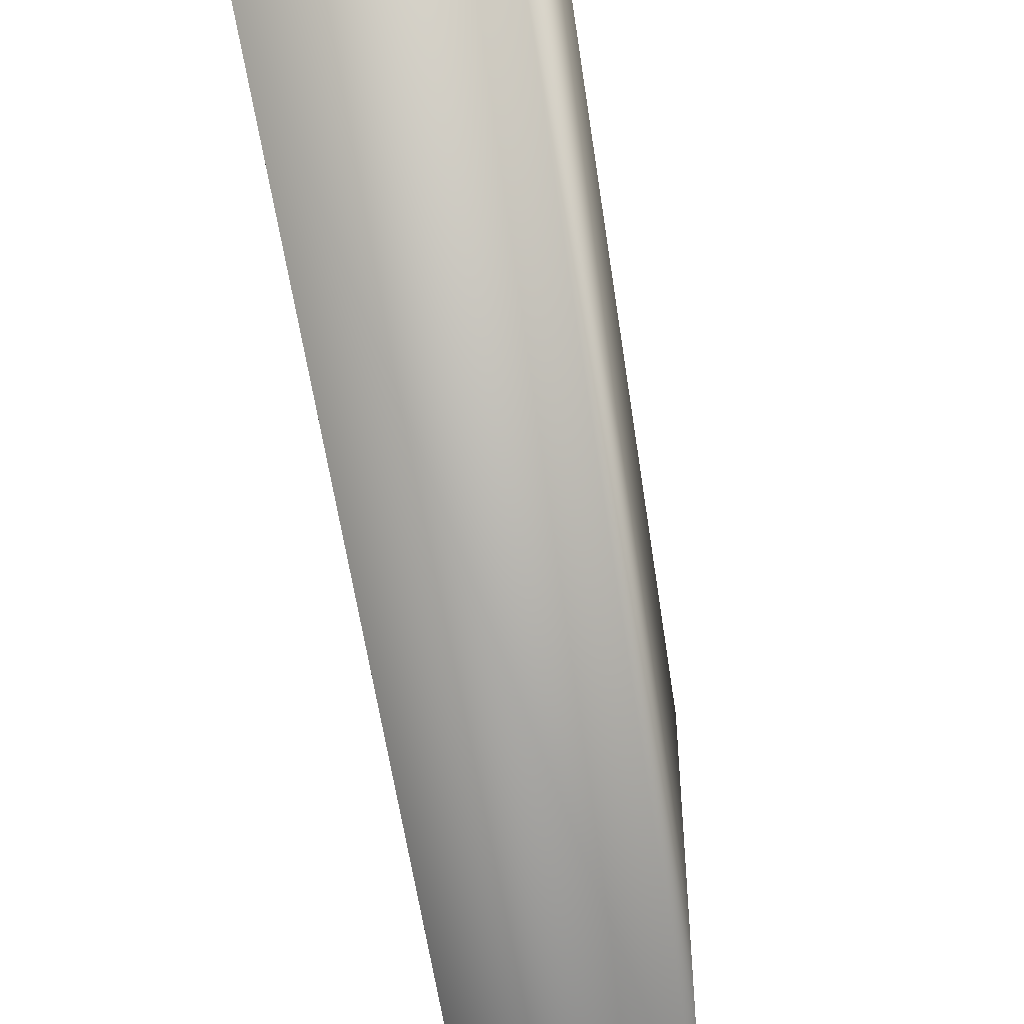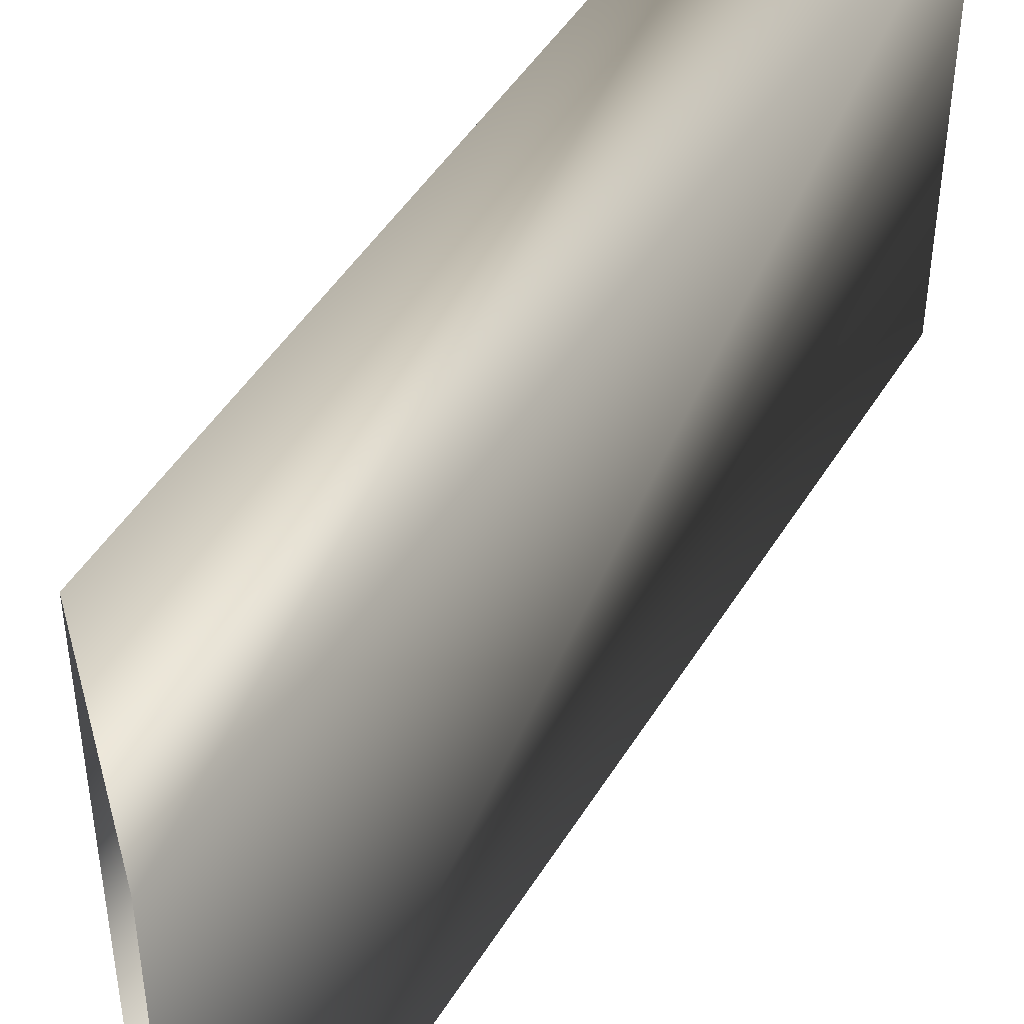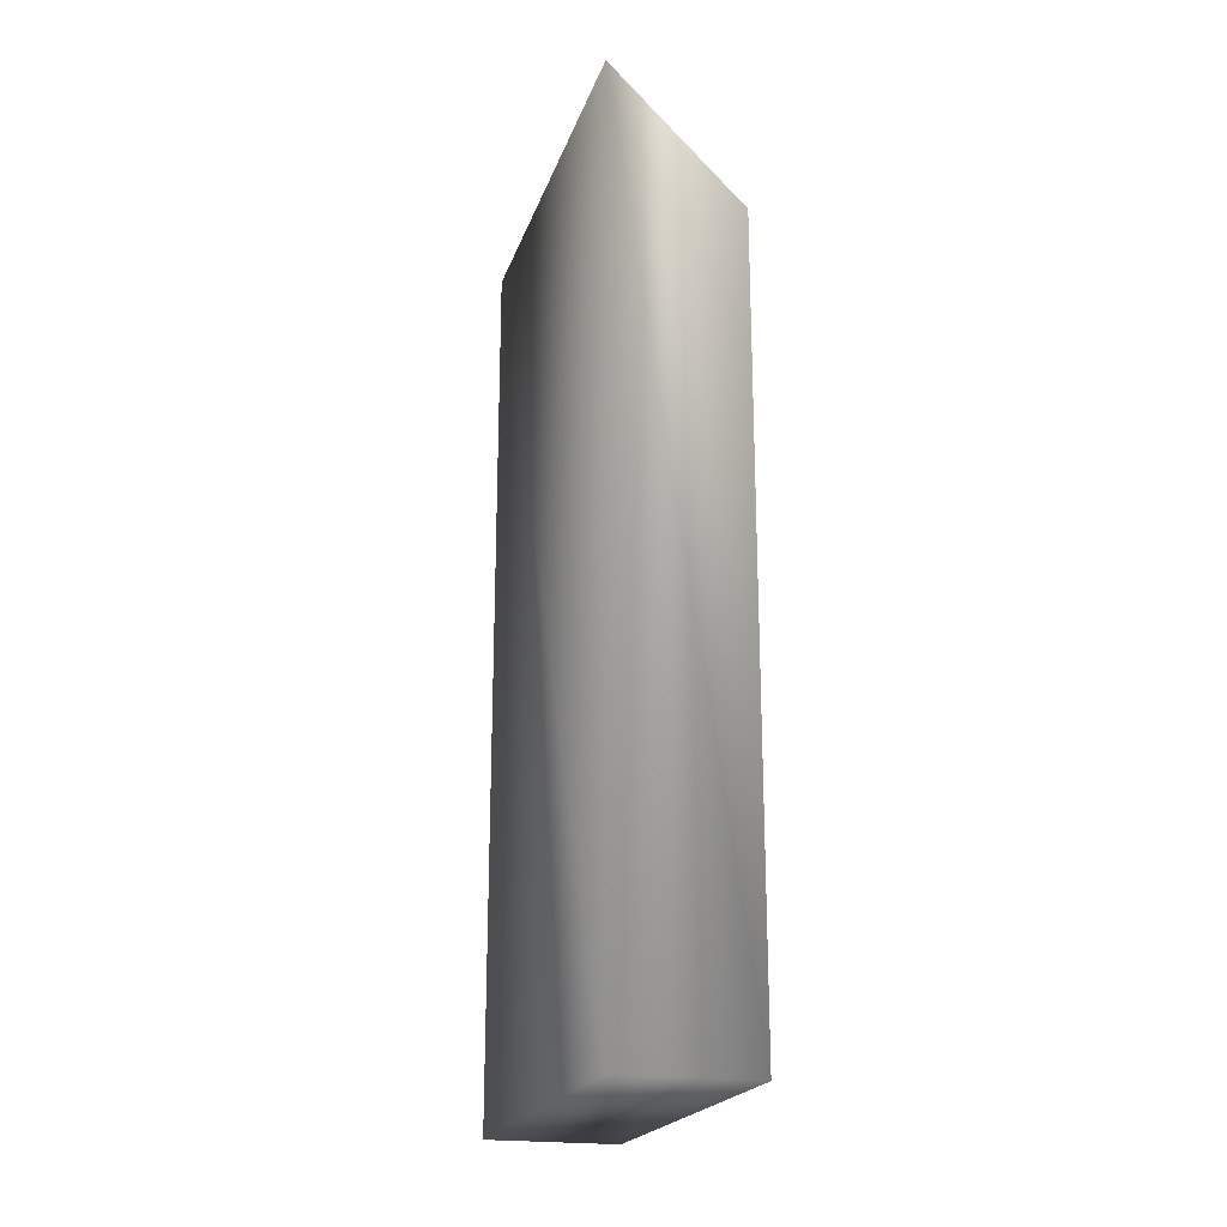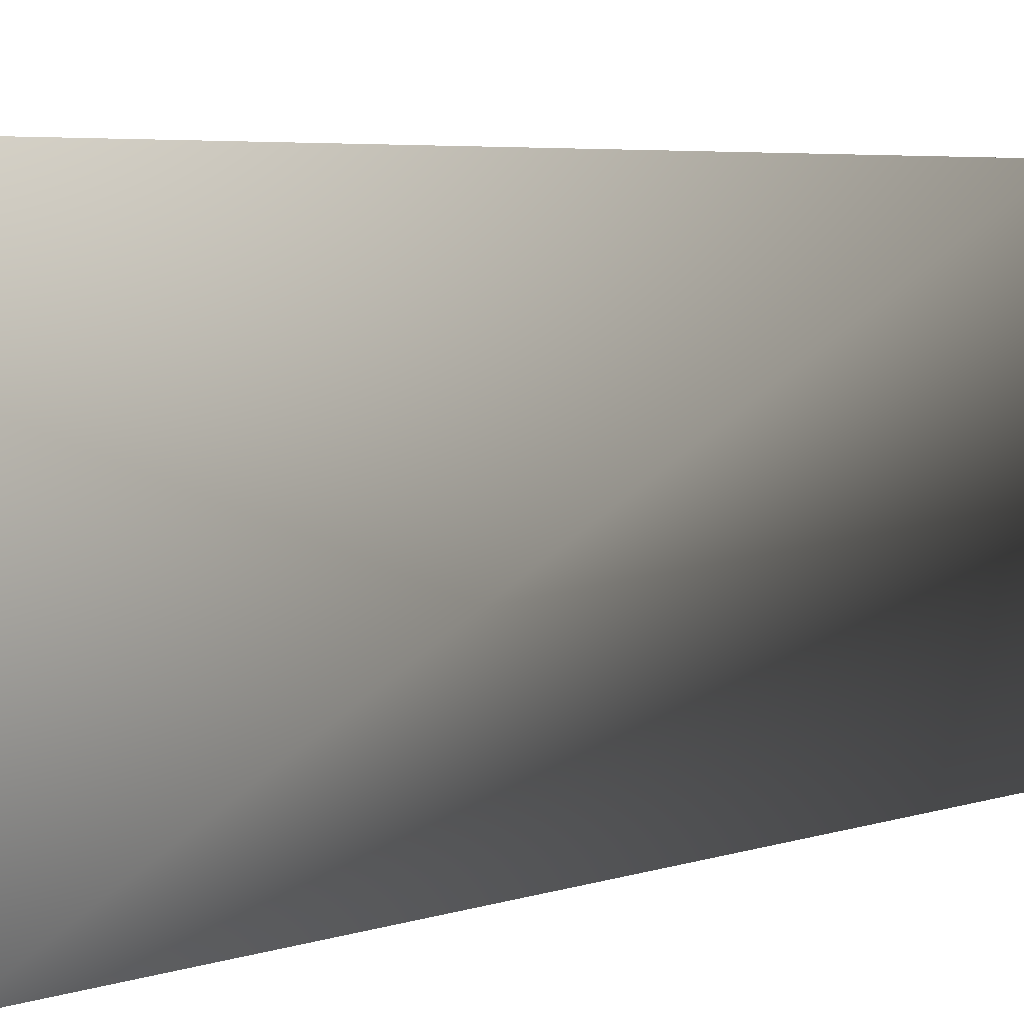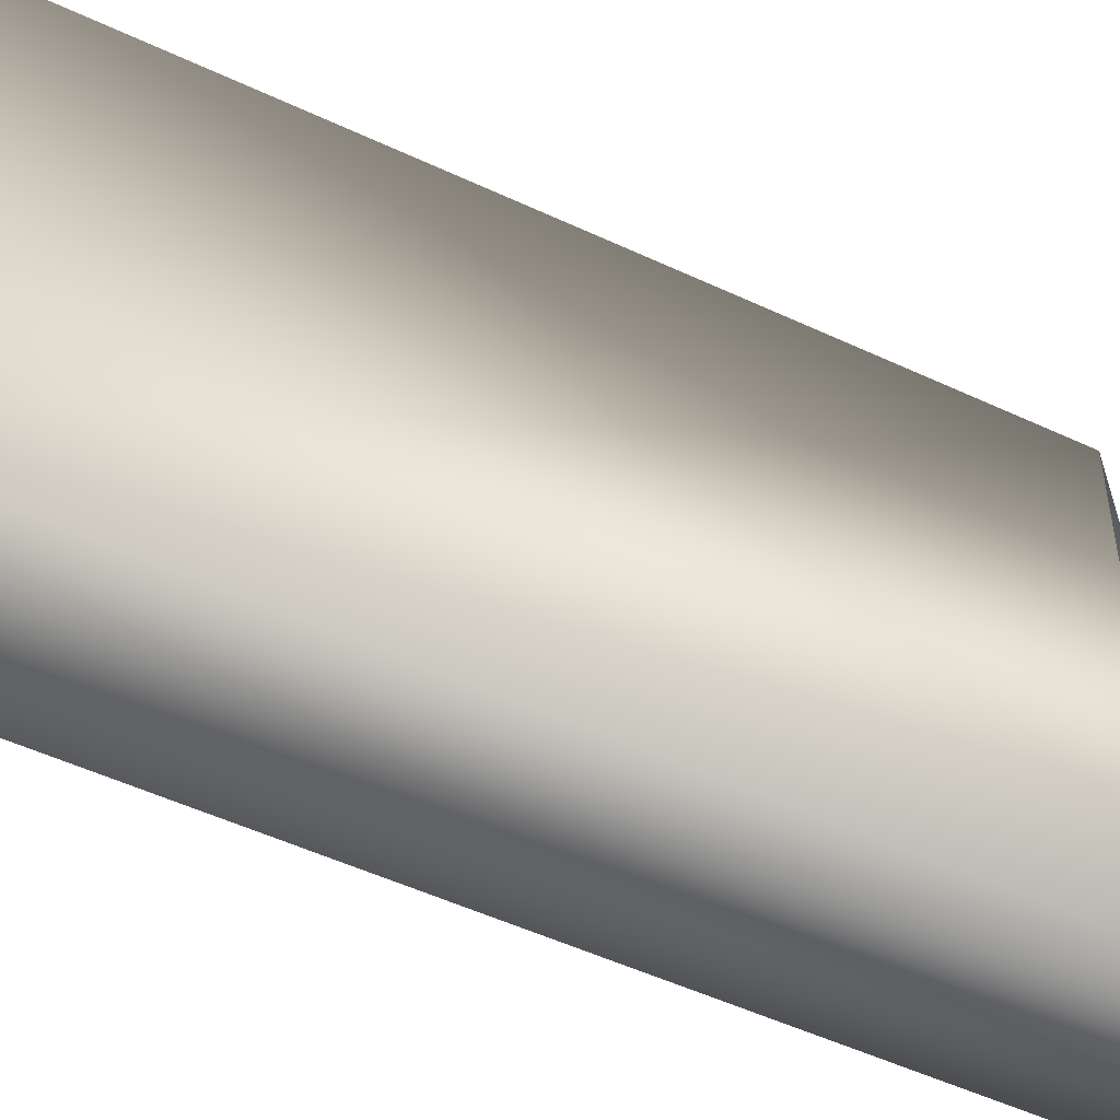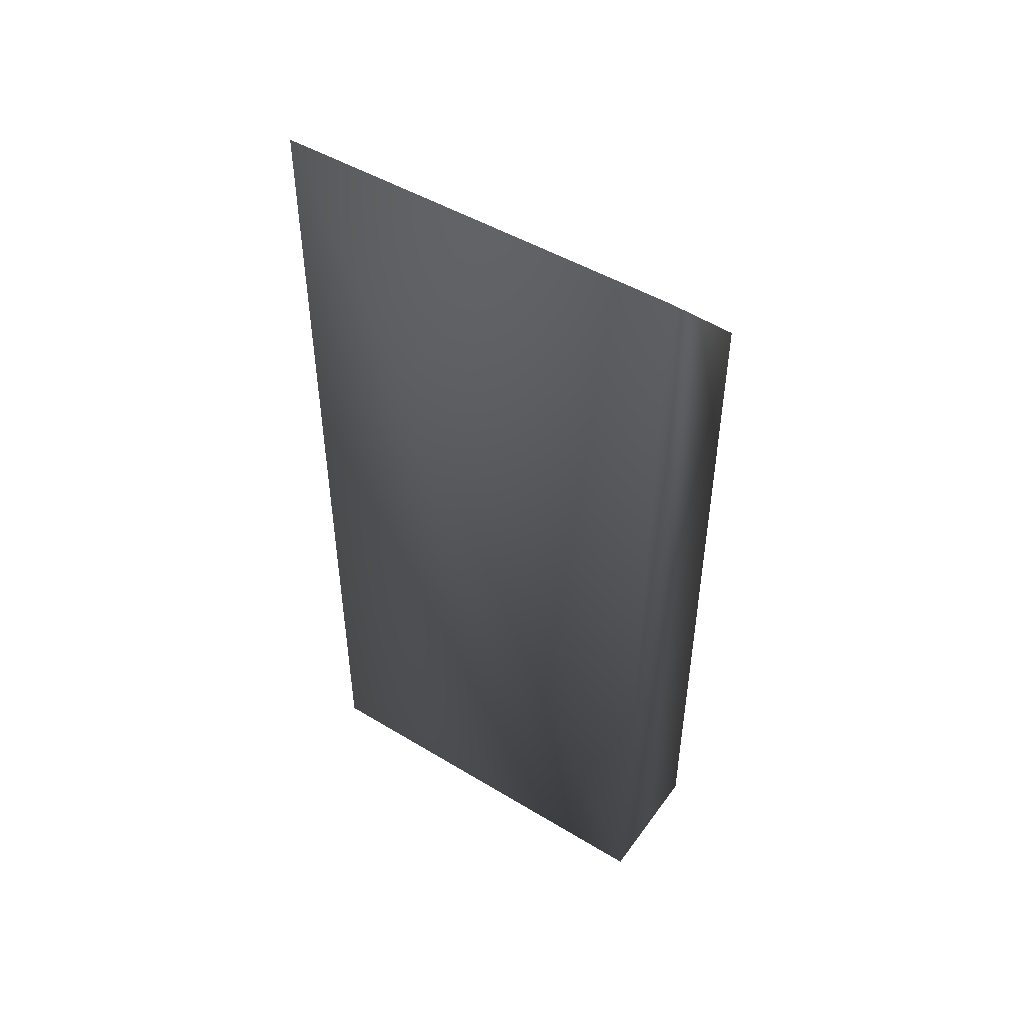
<metadata>
{"format":"obj","ext":"obj","renderer":"f3d","projection":"perspective","resolution":1024,"background":"white","views":[{"elev":-55.6,"azim":-171.9,"up":"+Y"},{"elev":47.2,"azim":30.0,"up":"+Y"},{"elev":-21.0,"azim":164.0,"up":"+Z"},{"elev":5.0,"azim":43.8,"up":"+Y"},{"elev":-50.5,"azim":-117.3,"up":"+Y"},{"elev":47.8,"azim":124.2,"up":"+Z"}]}
</metadata>
<code>
v 120.5 13.46 -42.98
v 120.5 13.46 -71.89
v 116.3 13.46 -71.89
v 116.3 13.46 -47.22
v 120.5 0.2709 -42.98
v 120.5 0.2709 -71.89
v 116.3 0.2709 -47.22
v 116.3 0.2709 -71.89
f 1 2 3
f 1 3 4
f 5 6 2
f 5 2 1
f 7 8 6
f 7 6 5
f 4 3 8
f 4 8 7
f 6 8 3
f 6 3 2

</code>
